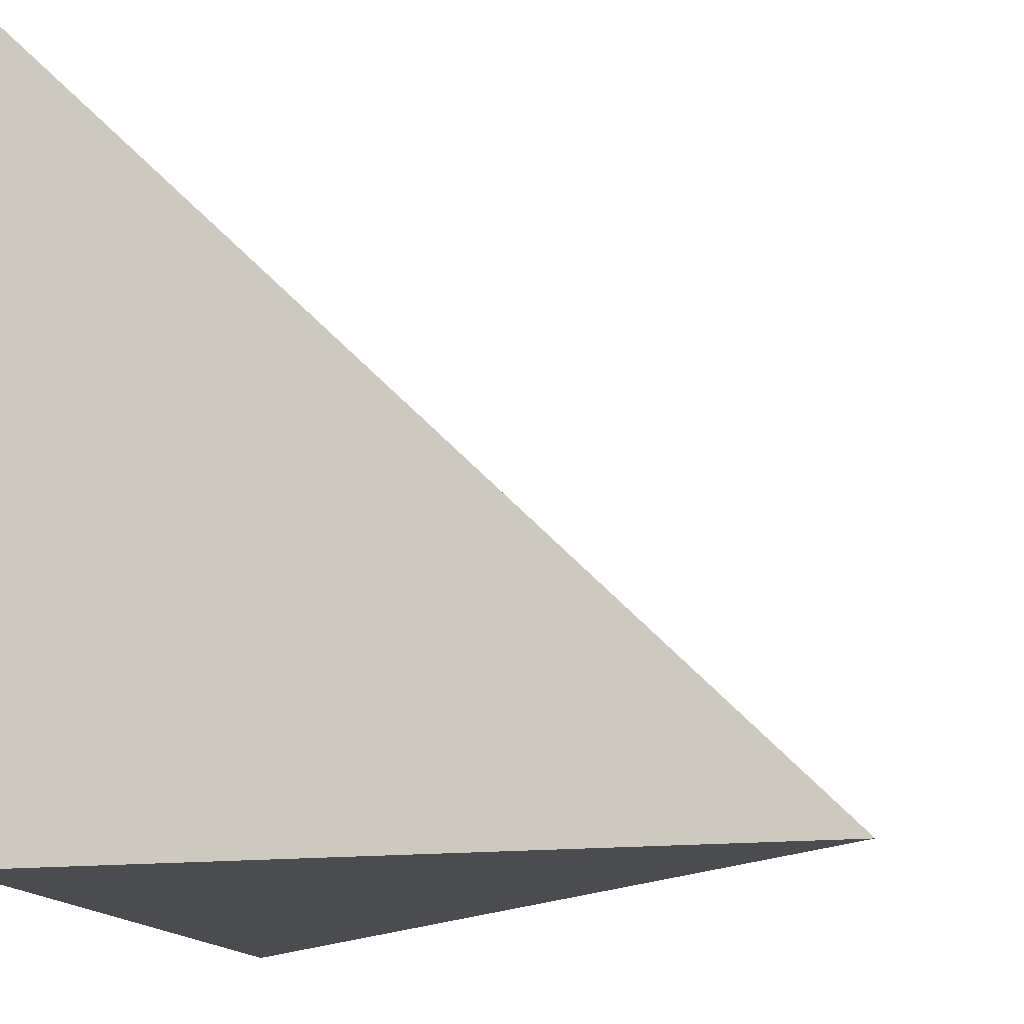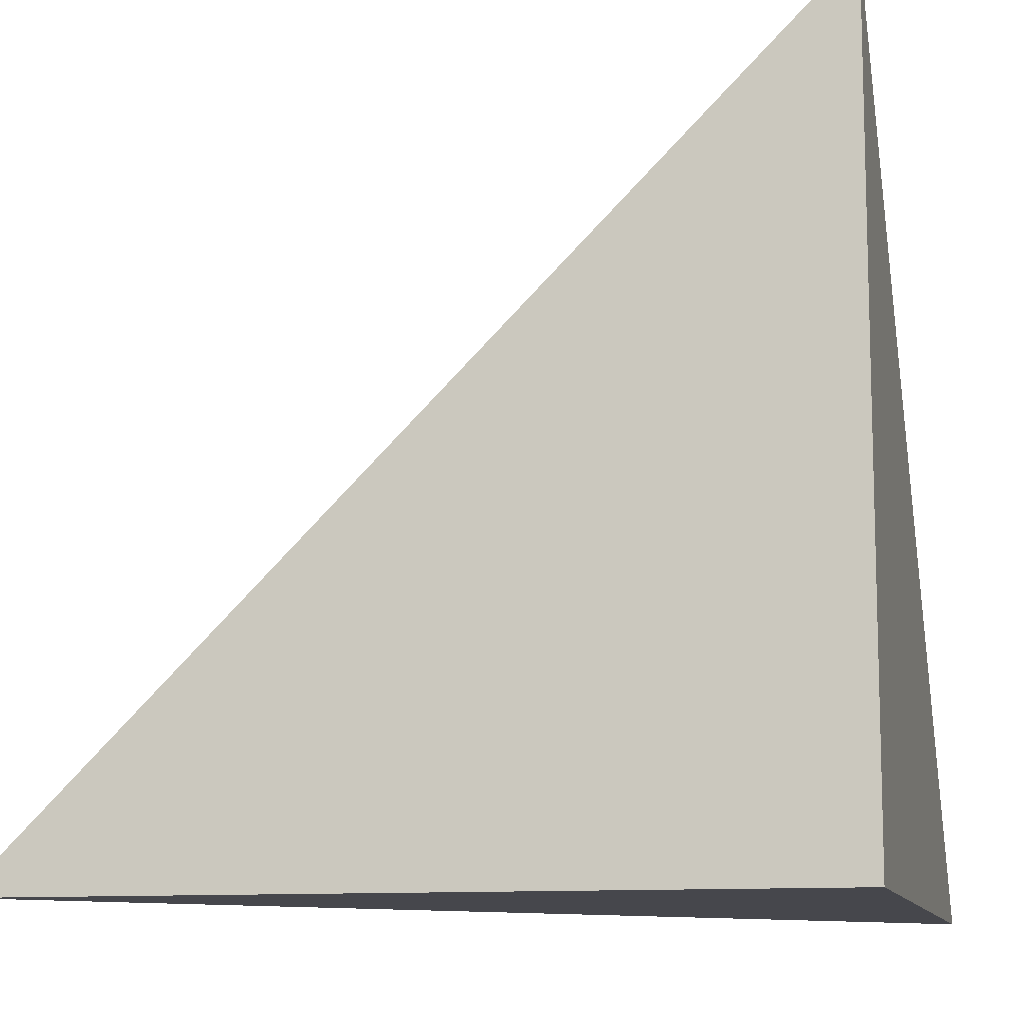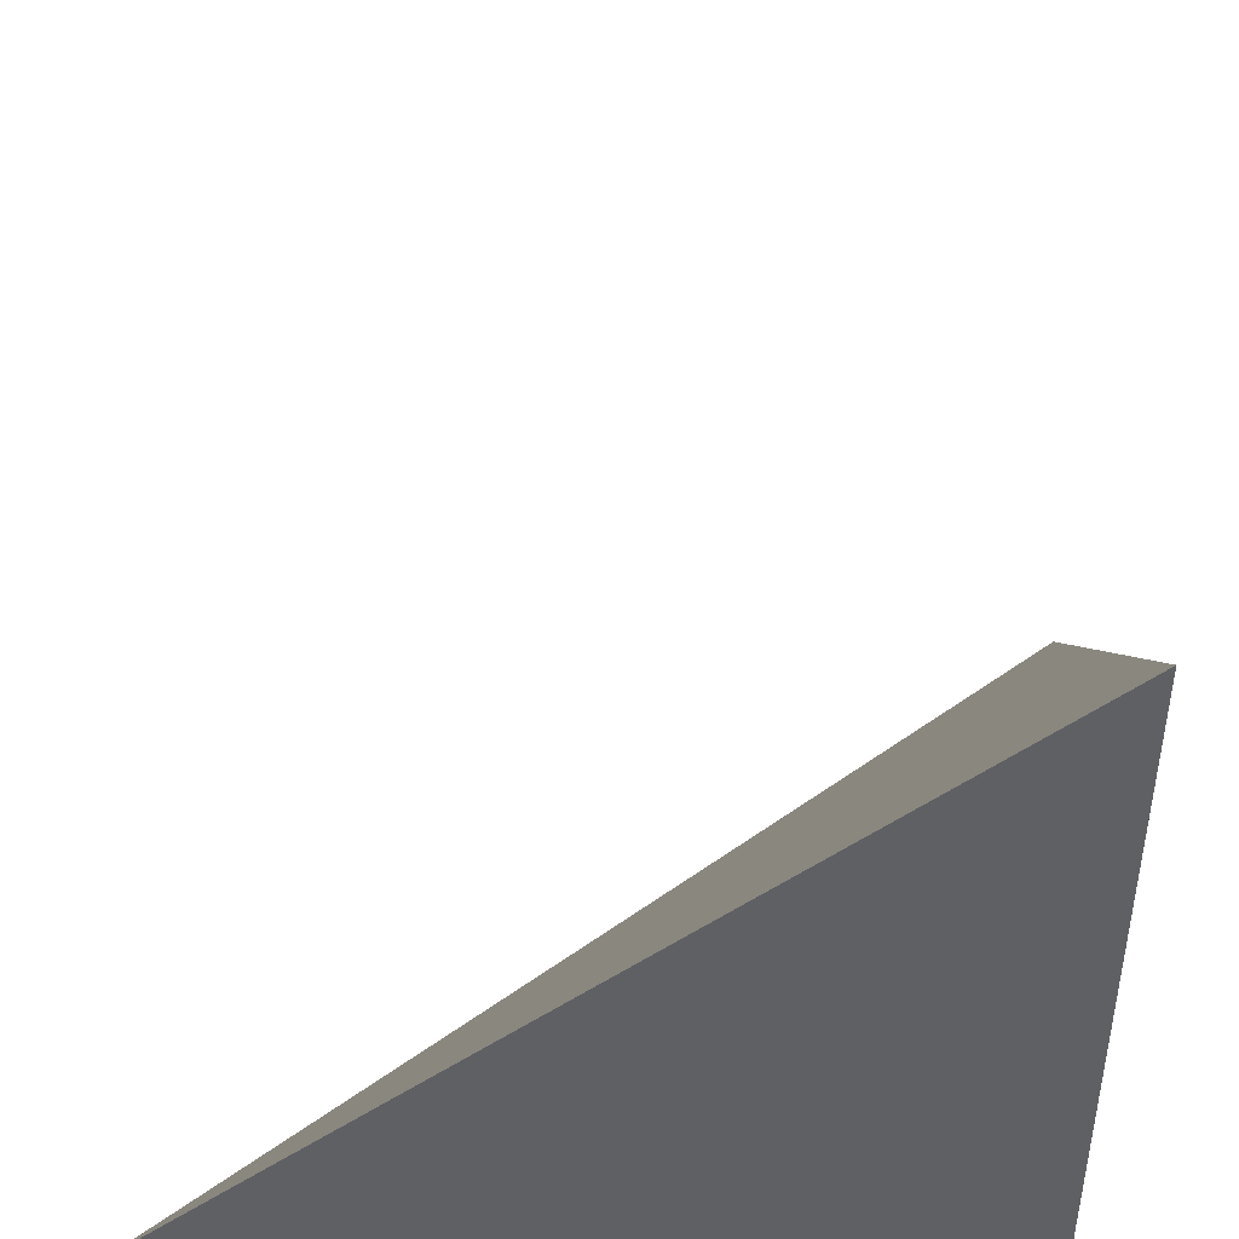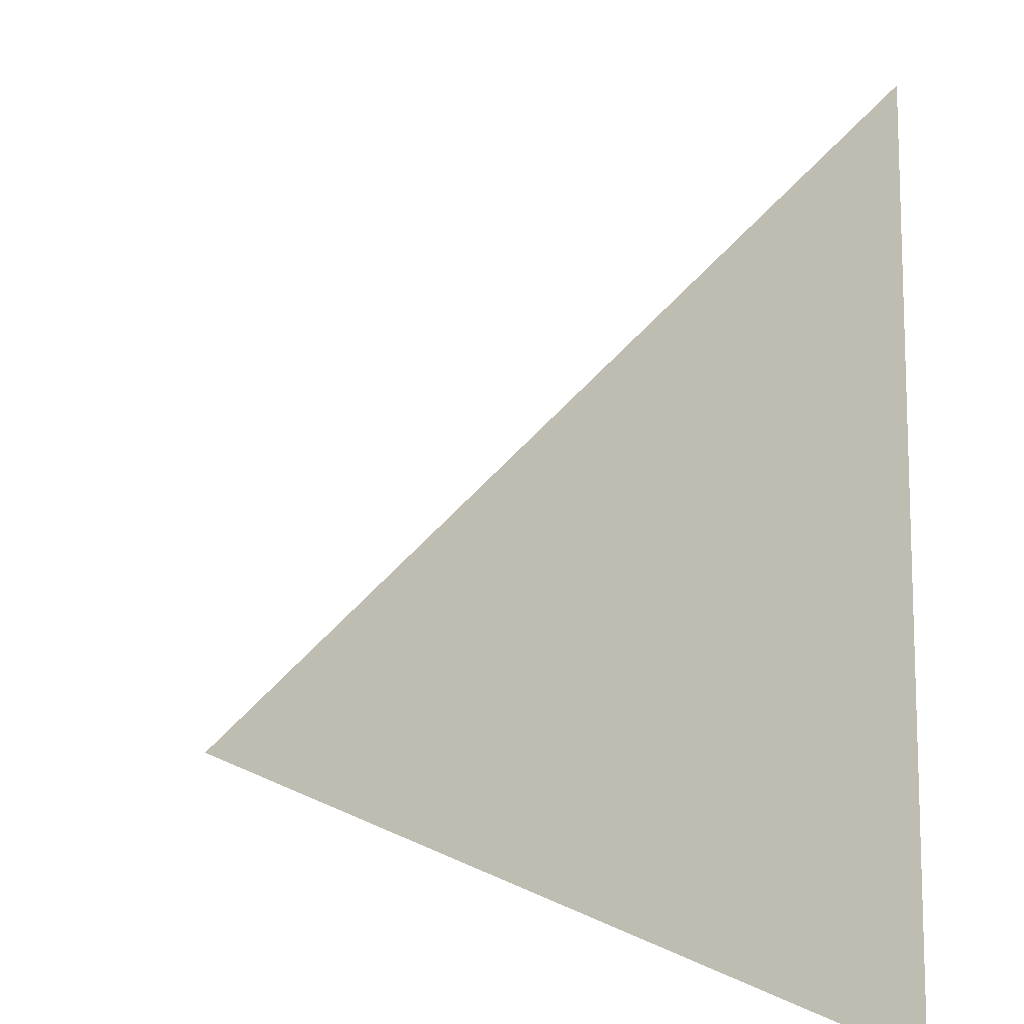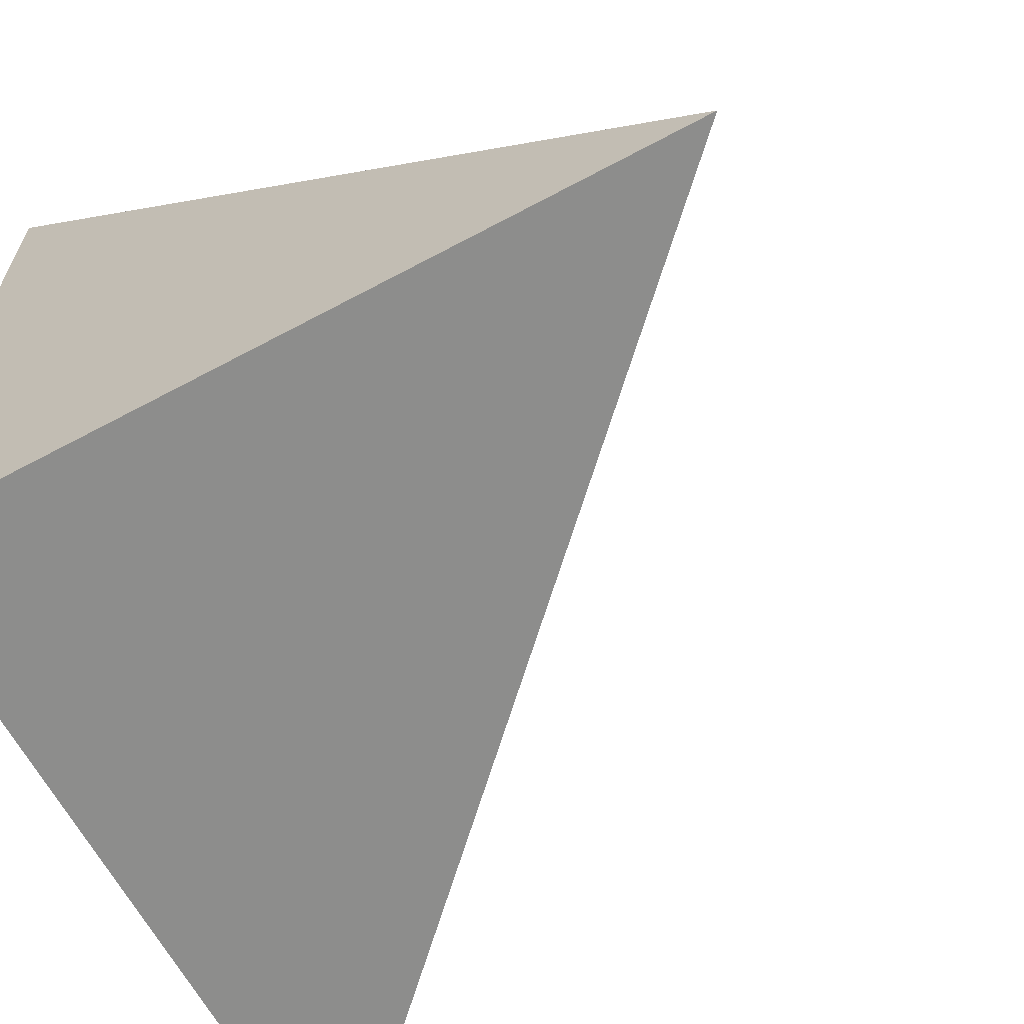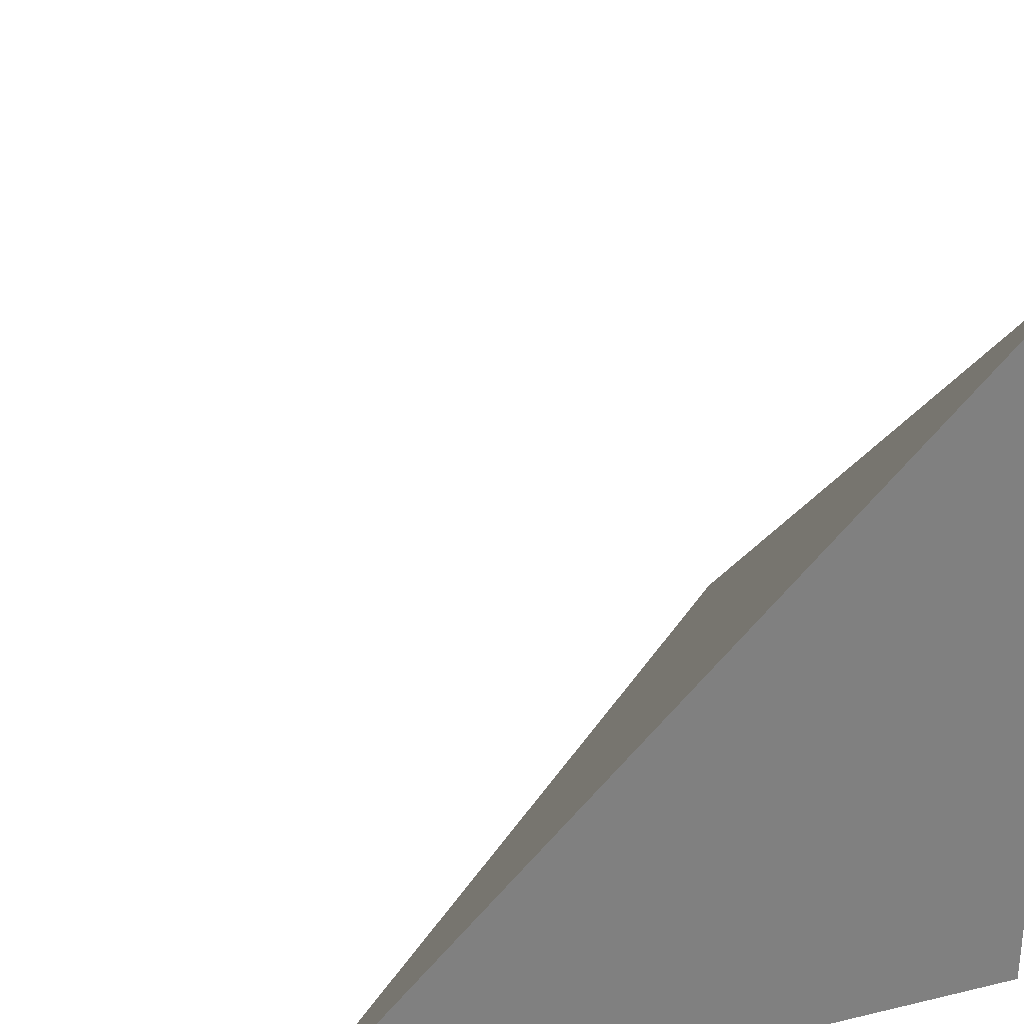
<metadata>
{"format":"obj","ext":"obj","renderer":"f3d","projection":"perspective","resolution":1024,"background":"white","views":[{"elev":-15.1,"azim":-75.7,"up":"+Y"},{"elev":-11.0,"azim":-76.9,"up":"+Z"},{"elev":45.5,"azim":-84.8,"up":"+Z"},{"elev":13.4,"azim":94.2,"up":"+Y"},{"elev":-64.4,"azim":-61.6,"up":"+Y"},{"elev":30.0,"azim":160.9,"up":"+Y"}]}
</metadata>
<code>
v  1  0.8666  1
v  2  0.8666  1
v  1  1.867  1
v  1  0.8666  2
f 1 3 2
f 1 4 3
f 1 2 4
f 2 3 4

</code>
